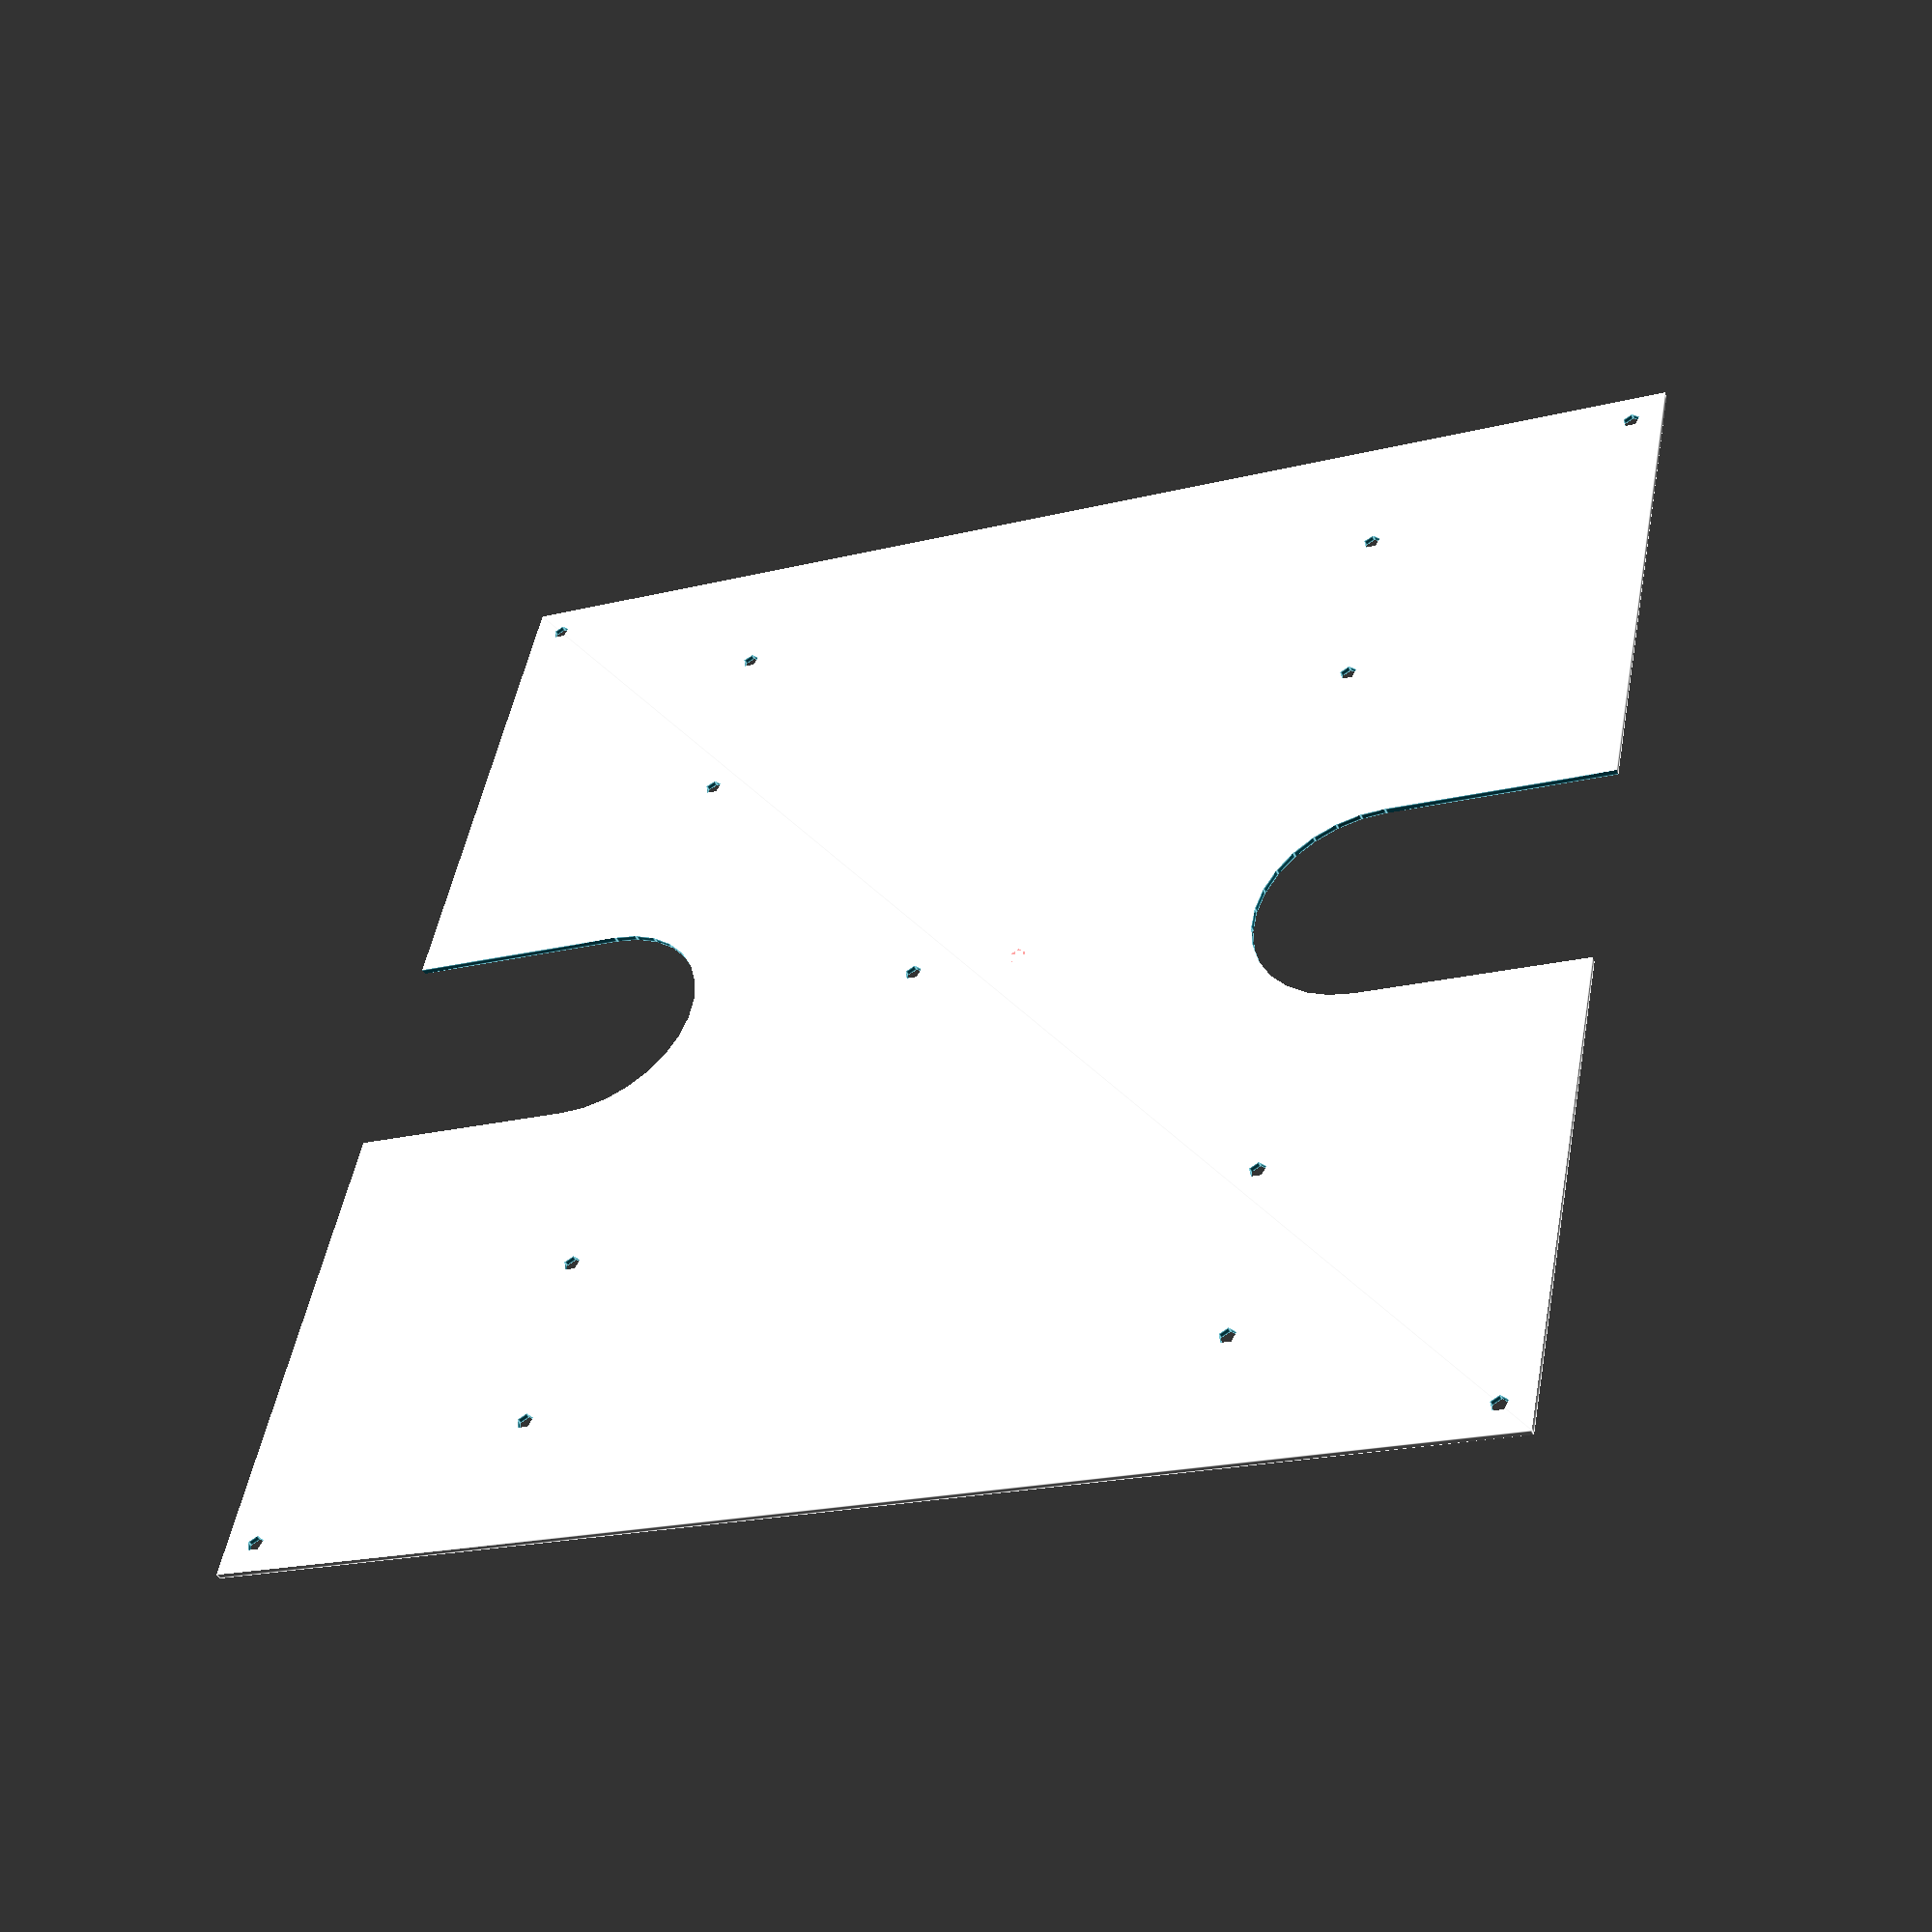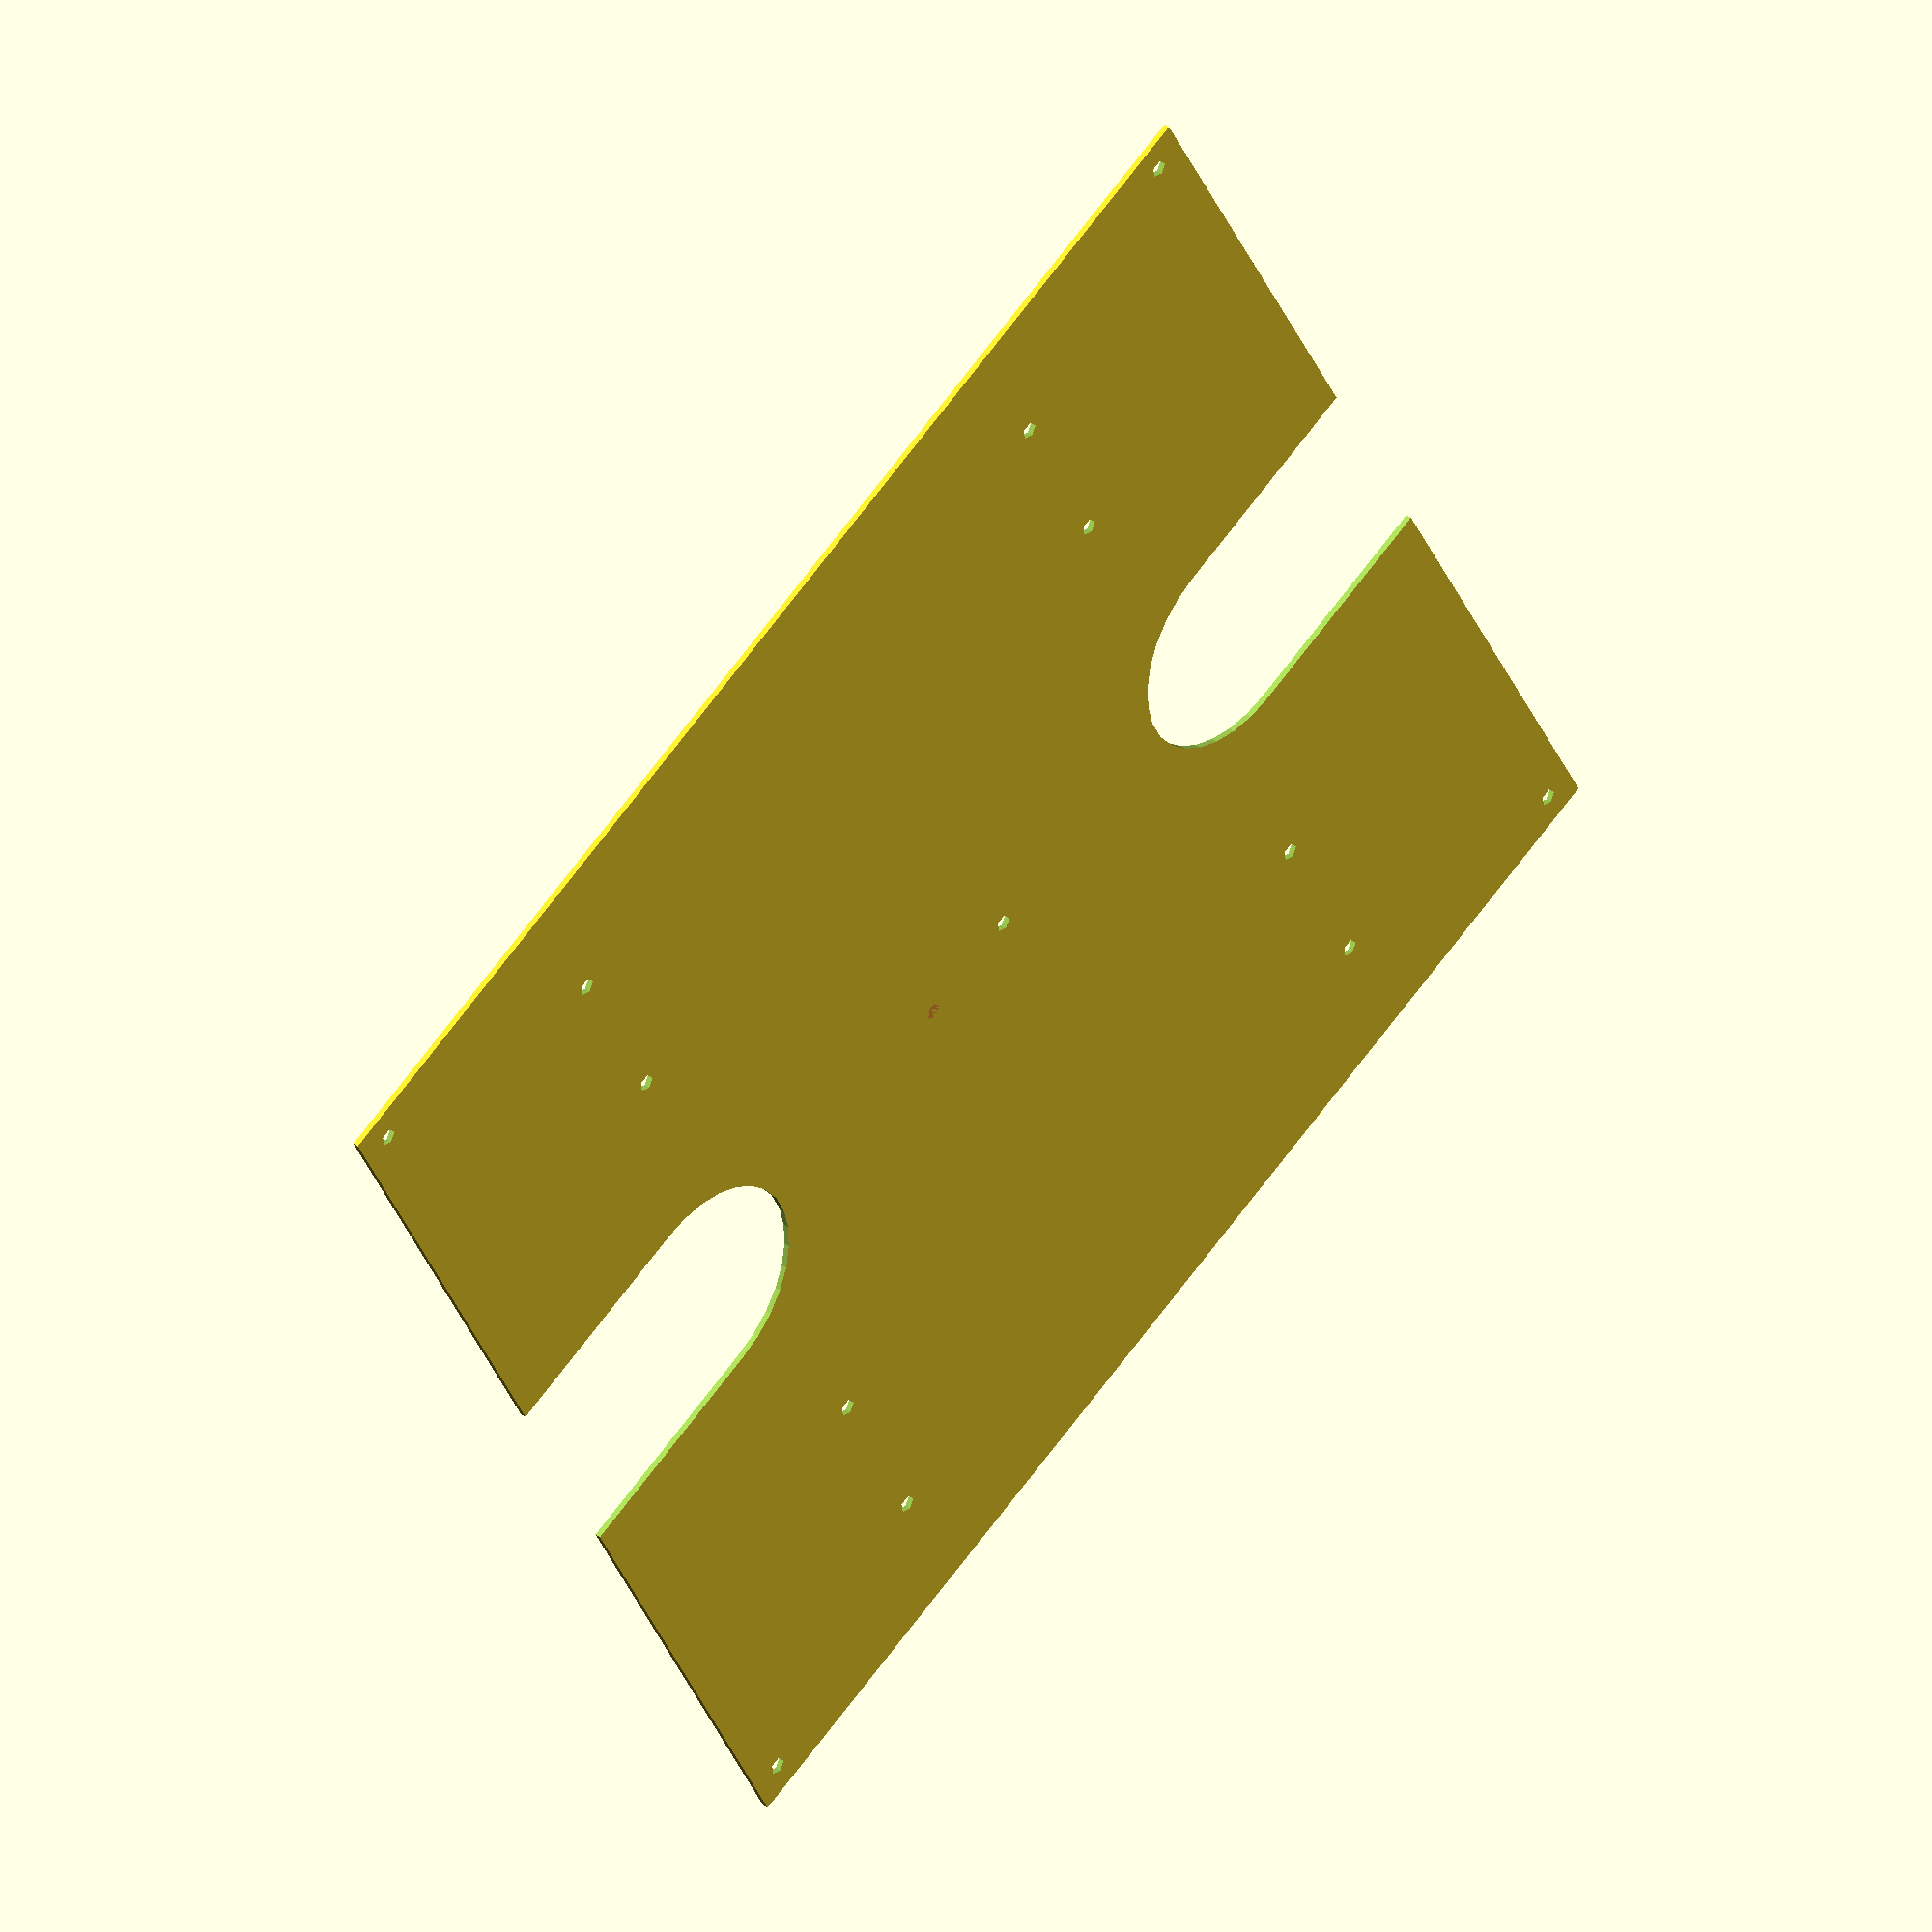
<openscad>


difference() {
    square(size=[220,220], center=true);
    translate([0,-71]) {
        circle(d=40);
        translate([0,-20]) square(size=[40,40], center=true);
    }
    translate([0,71]) {
        circle(d=40);
        translate([0,20]) square(size=[40,40], center=true);
    }
    translate([104.5,104.5]) circle(d=3);
    translate([104.5,-104.5]) circle(d=3);
    translate([-104.5,104.5]) circle(d=3);
    translate([-104.5,-104.5]) circle(d=3);
    
    translate([-70,60]) {
        translate([-16,0]) circle(d=3);
        translate([16,0]) circle(d=3);
    }
    translate([-70,-60]) {
        translate([-16,0]) circle(d=3);
        translate([16,0]) circle(d=3);
    }
    translate([70,60]) {
        translate([-16,0]) circle(d=3);
        translate([16,0]) circle(d=3);
    }
    translate([70,-60]) {
        translate([-16,0]) circle(d=3);
        translate([16,0]) circle(d=3);
    }
    translate([0,0]) {
        #translate([0,9.5]) circle(d=3);
        translate([0,-9.5]) circle(d=3);
    }
}
</openscad>
<views>
elev=45.9 azim=258.8 roll=203.3 proj=p view=edges
elev=141.6 azim=296.8 roll=47.3 proj=o view=solid
</views>
